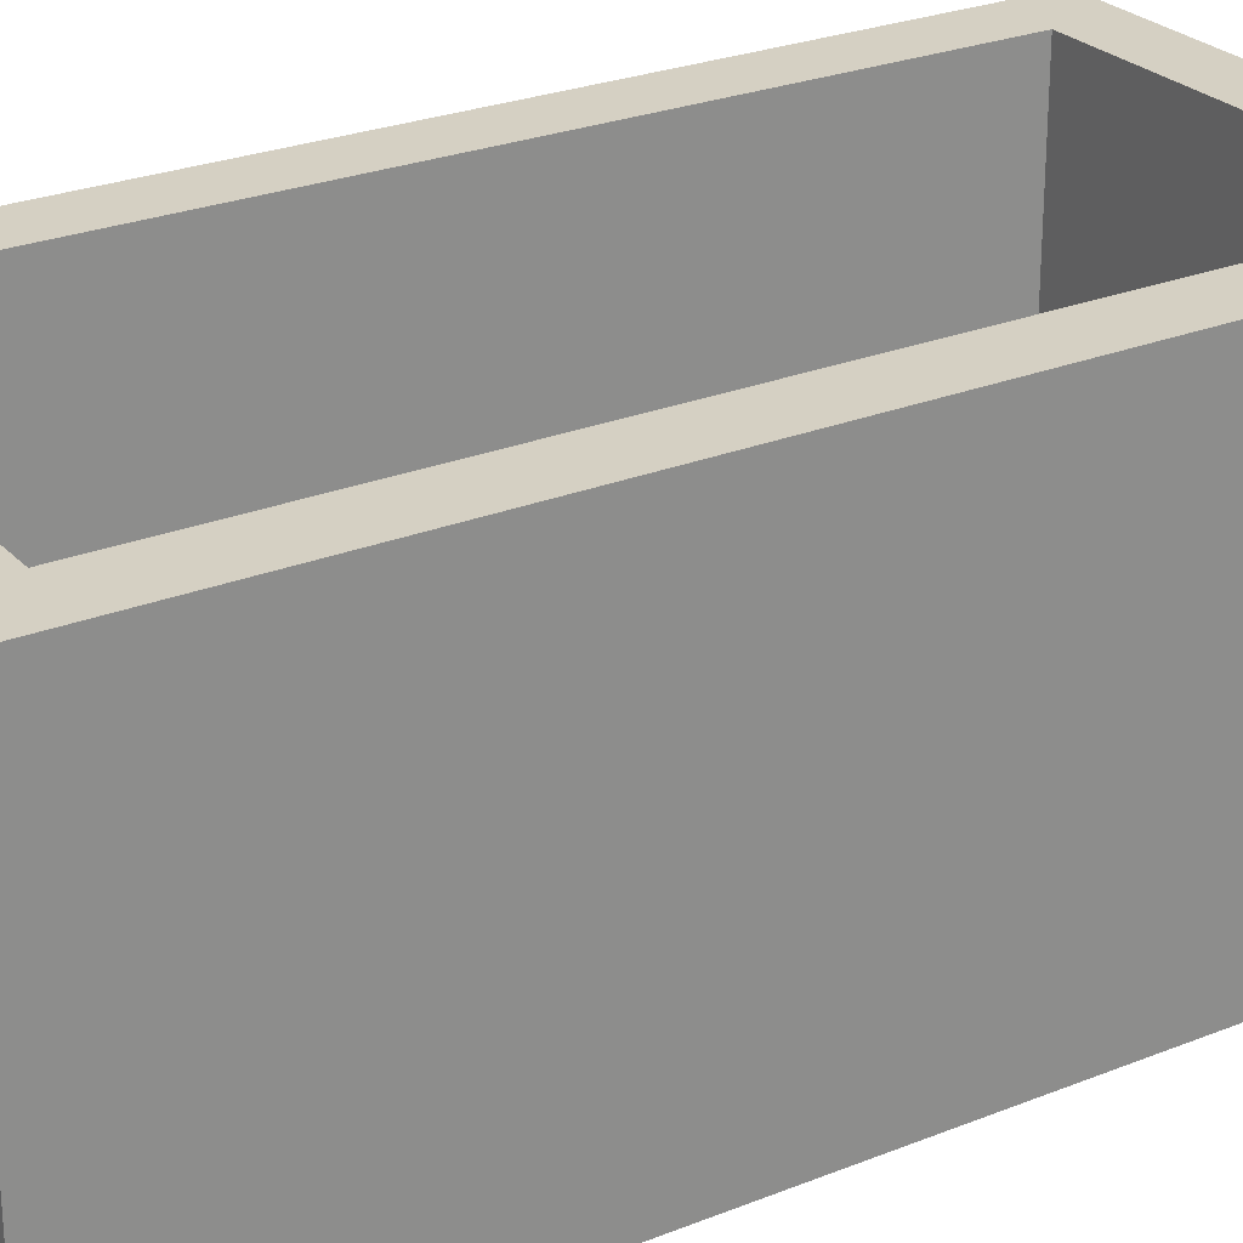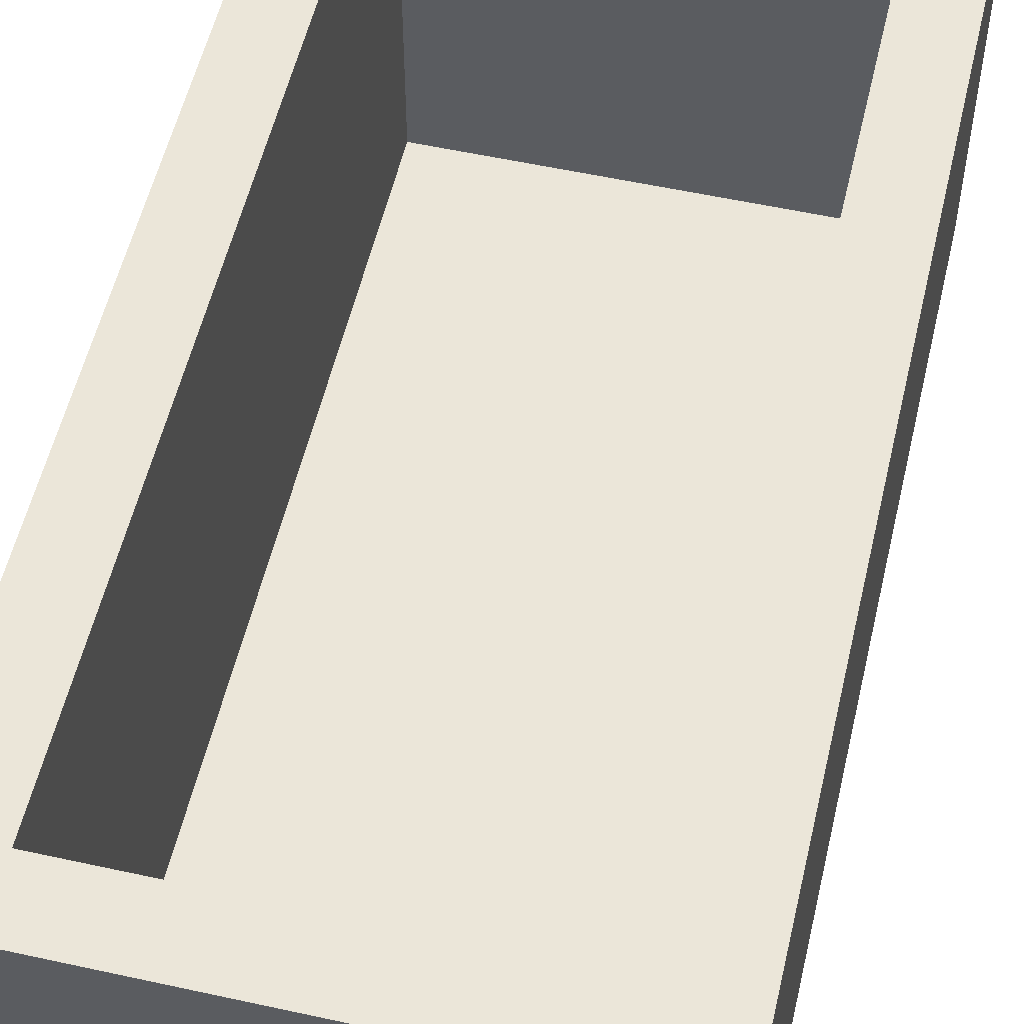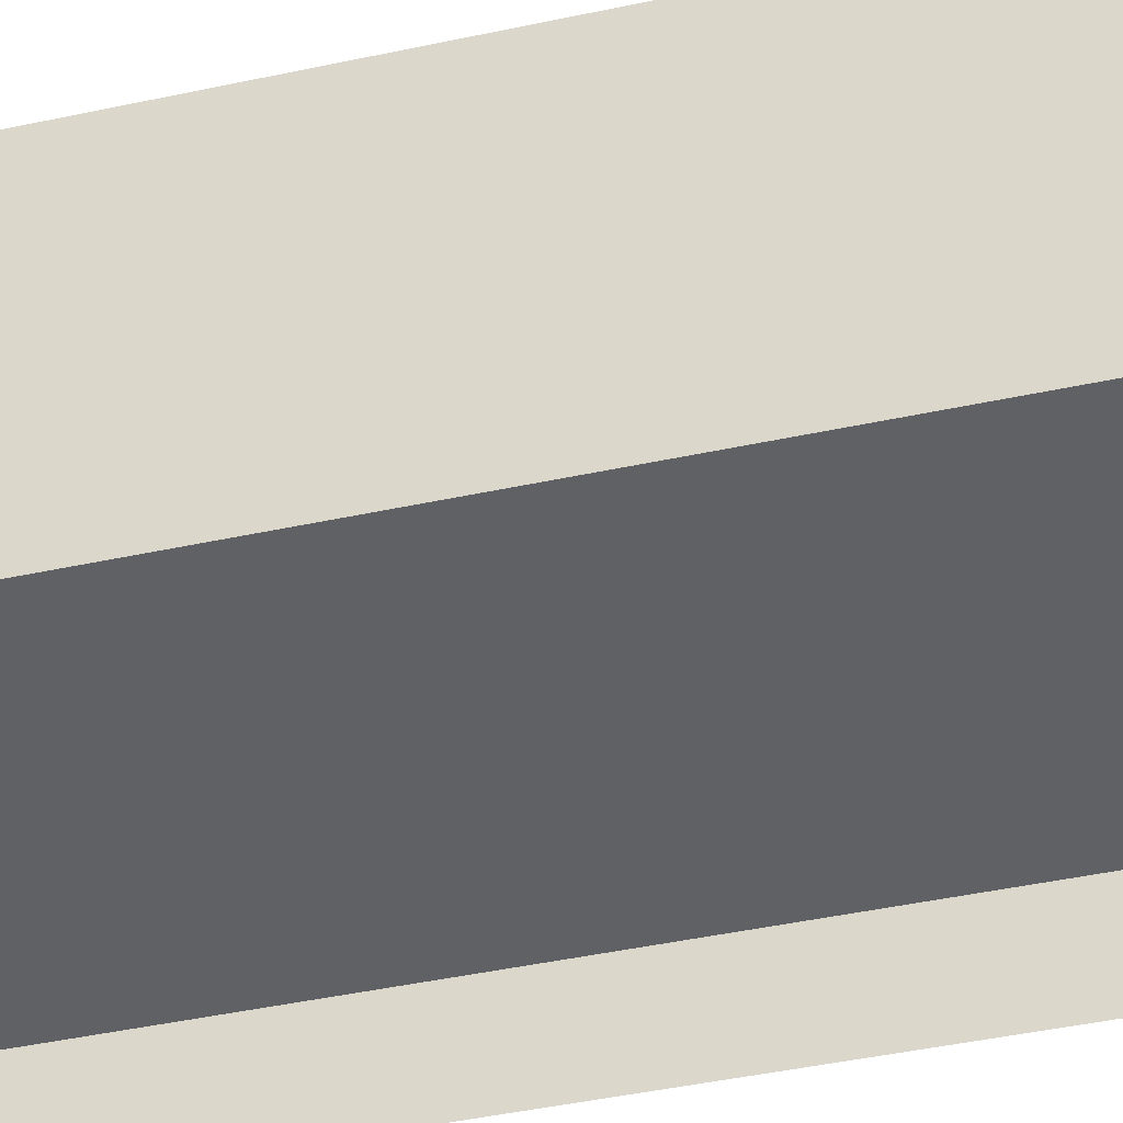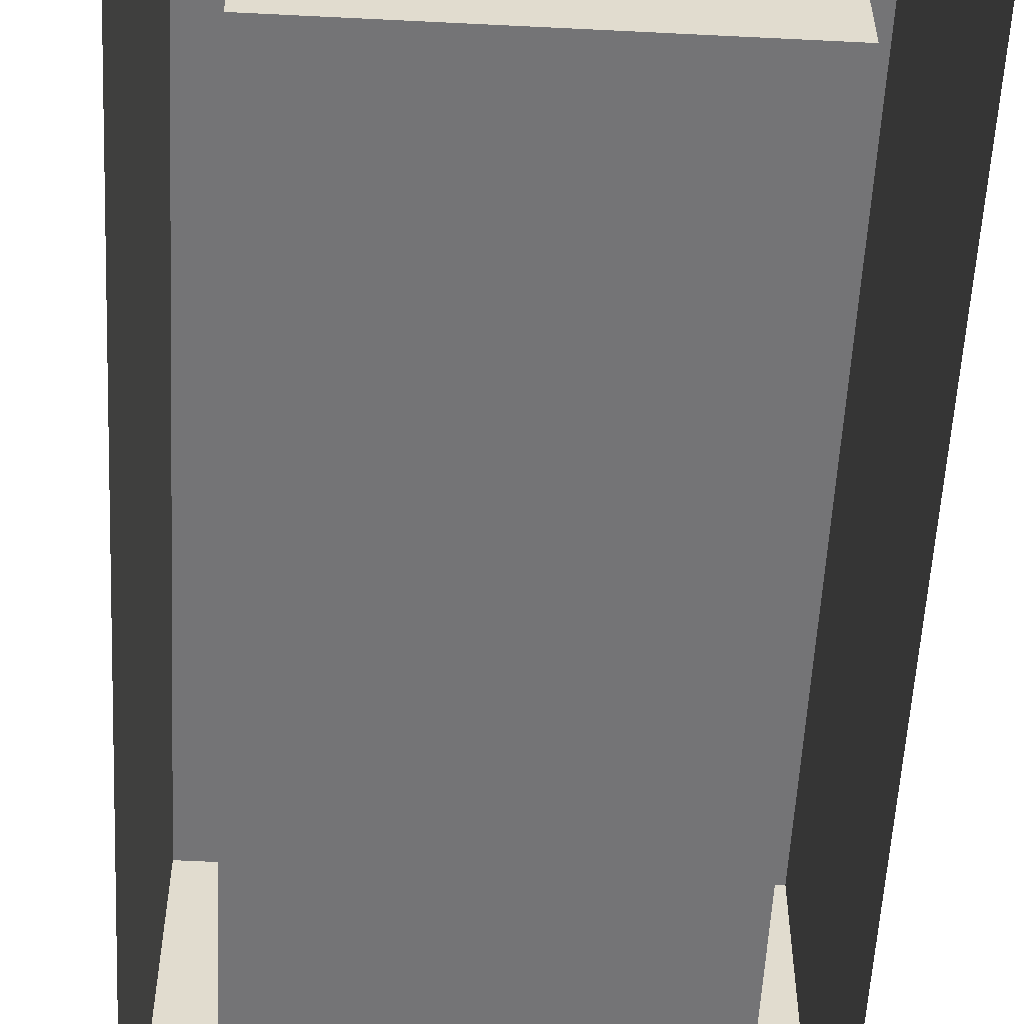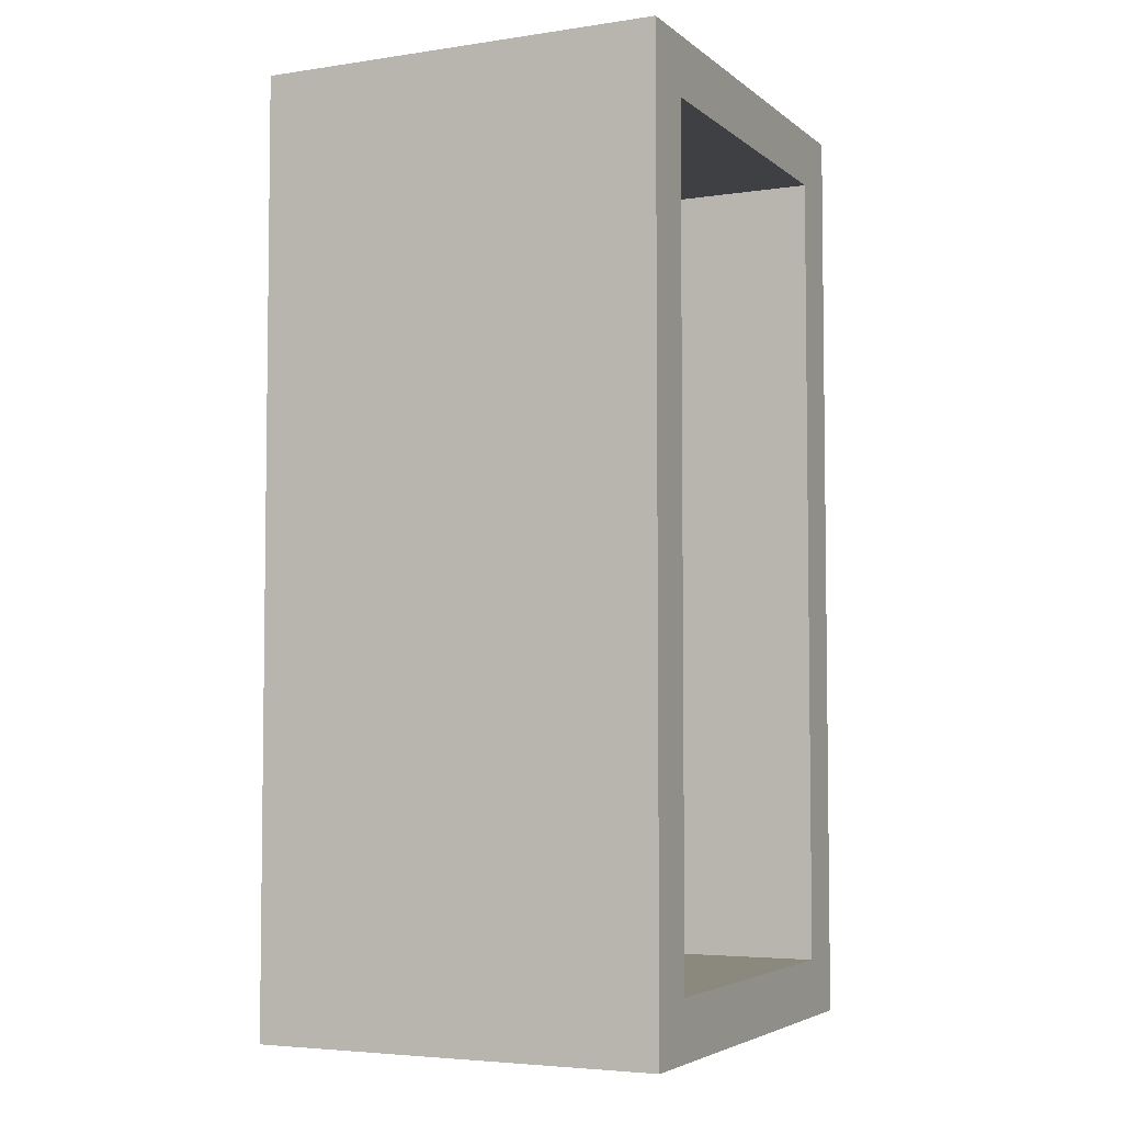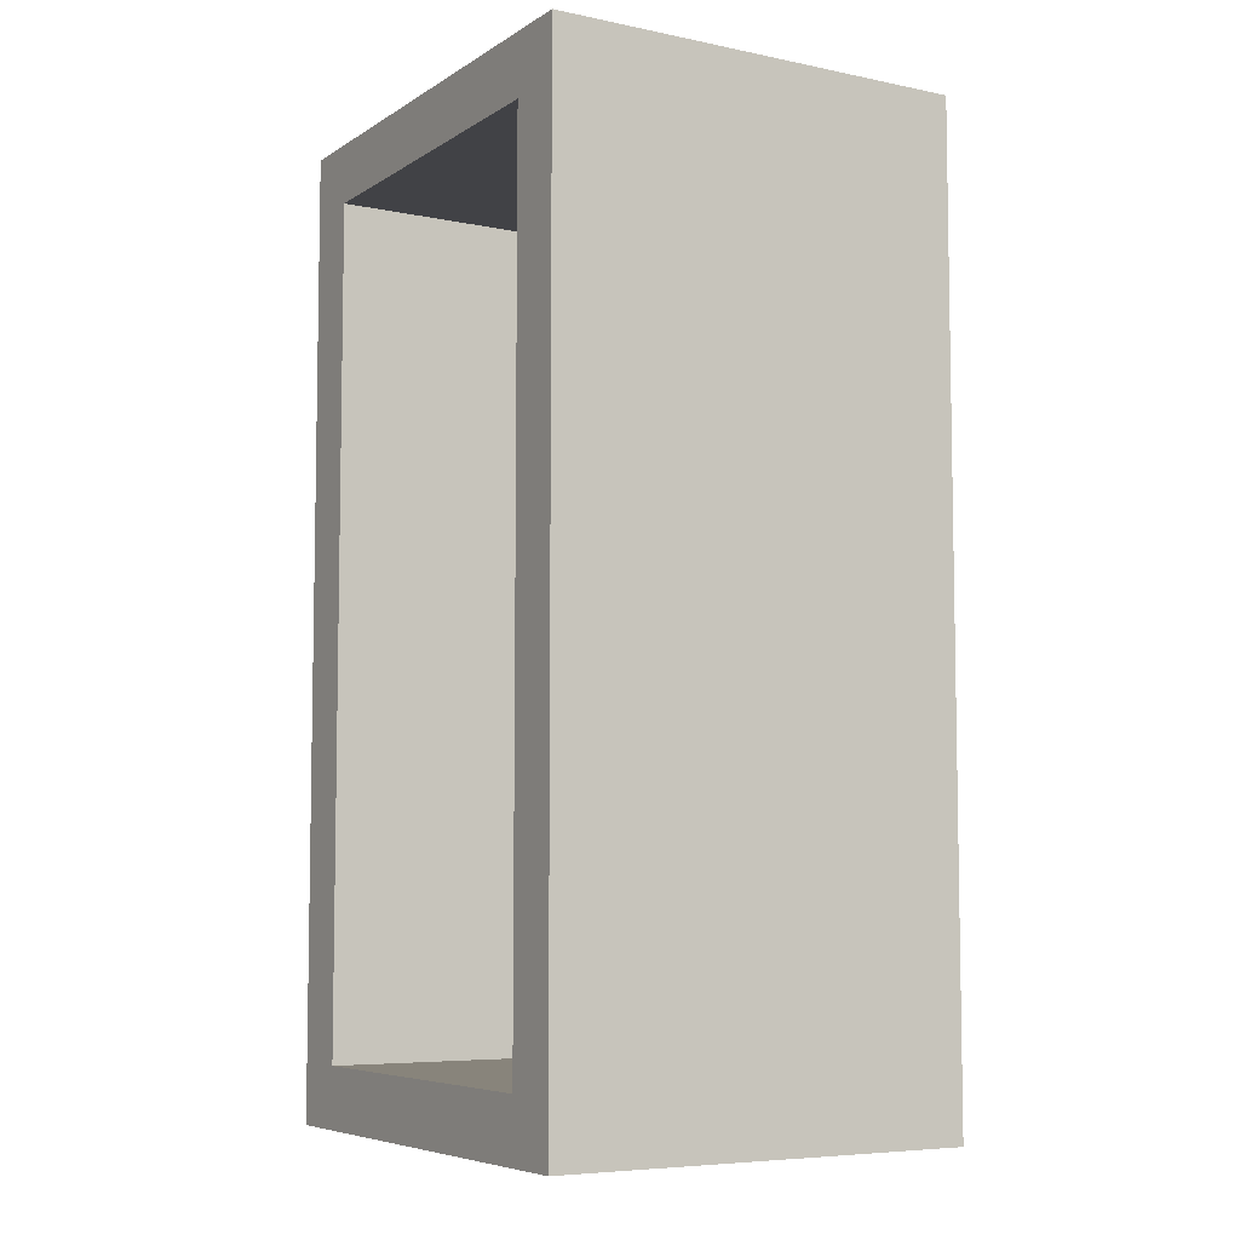
<metadata>
{"format":"obj","ext":"obj","renderer":"f3d","projection":"perspective","resolution":1024,"background":"white","views":[{"elev":26.0,"azim":57.5,"up":"+Y"},{"elev":55.1,"azim":-166.9,"up":"+Y"},{"elev":-49.8,"azim":103.0,"up":"+Y"},{"elev":-56.3,"azim":-3.0,"up":"+Y"},{"elev":-4.6,"azim":115.4,"up":"+Z"},{"elev":-6.6,"azim":-120.9,"up":"+Z"}]}
</metadata>
<code>
o Chest_open_Cube.006
v 1 0 -1
v 1 0.875 -1
v 1 0 1
v 1 0.875 1
v 0 0 -1
v 0 0.875 -1
v 0 0 1
v 0 0.875 1
v 0.875 0.875 -0.875
v 0.875 0.875 0.875
v 0.125 0.875 0.875
v 0.125 0.875 -0.875
v 0.875 0.125 -0.875
v 0.875 0.125 0.875
v 0.125 0.125 0.875
v 0.125 0.125 -0.875
f 2 3 1
f 4 7 3
f 8 5 7
f 6 1 5
f 4 11 8
f 8 12 6
f 2 10 4
f 6 9 2
f 11 16 12
f 16 14 13
f 9 14 10
f 12 13 9
f 10 15 11
f 2 4 3
f 4 8 7
f 8 6 5
f 6 2 1
f 4 10 11
f 8 11 12
f 2 9 10
f 6 12 9
f 11 15 16
f 16 15 14
f 9 13 14
f 12 16 13
f 10 14 15

</code>
